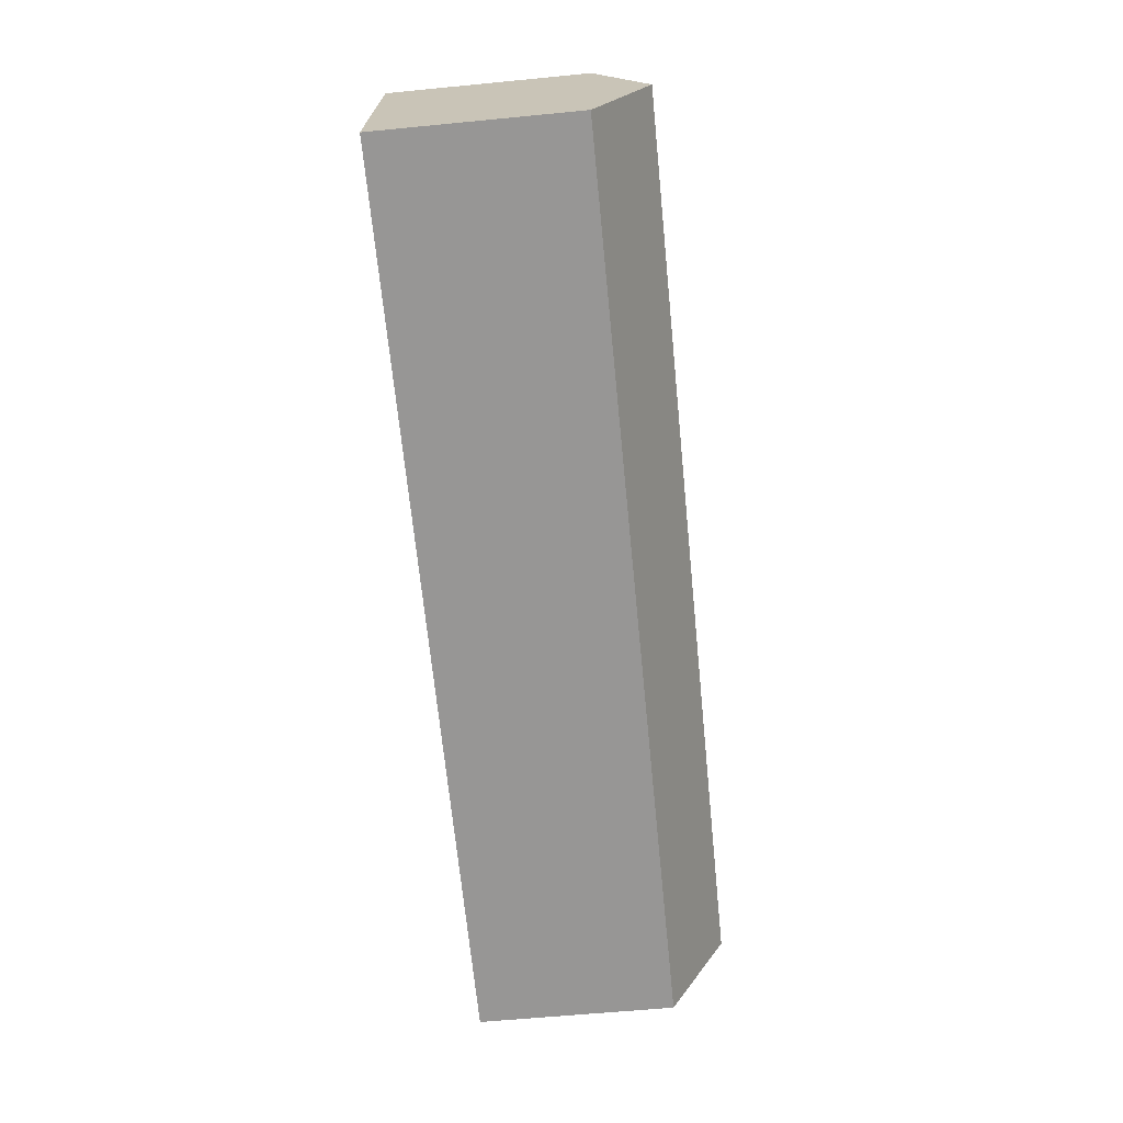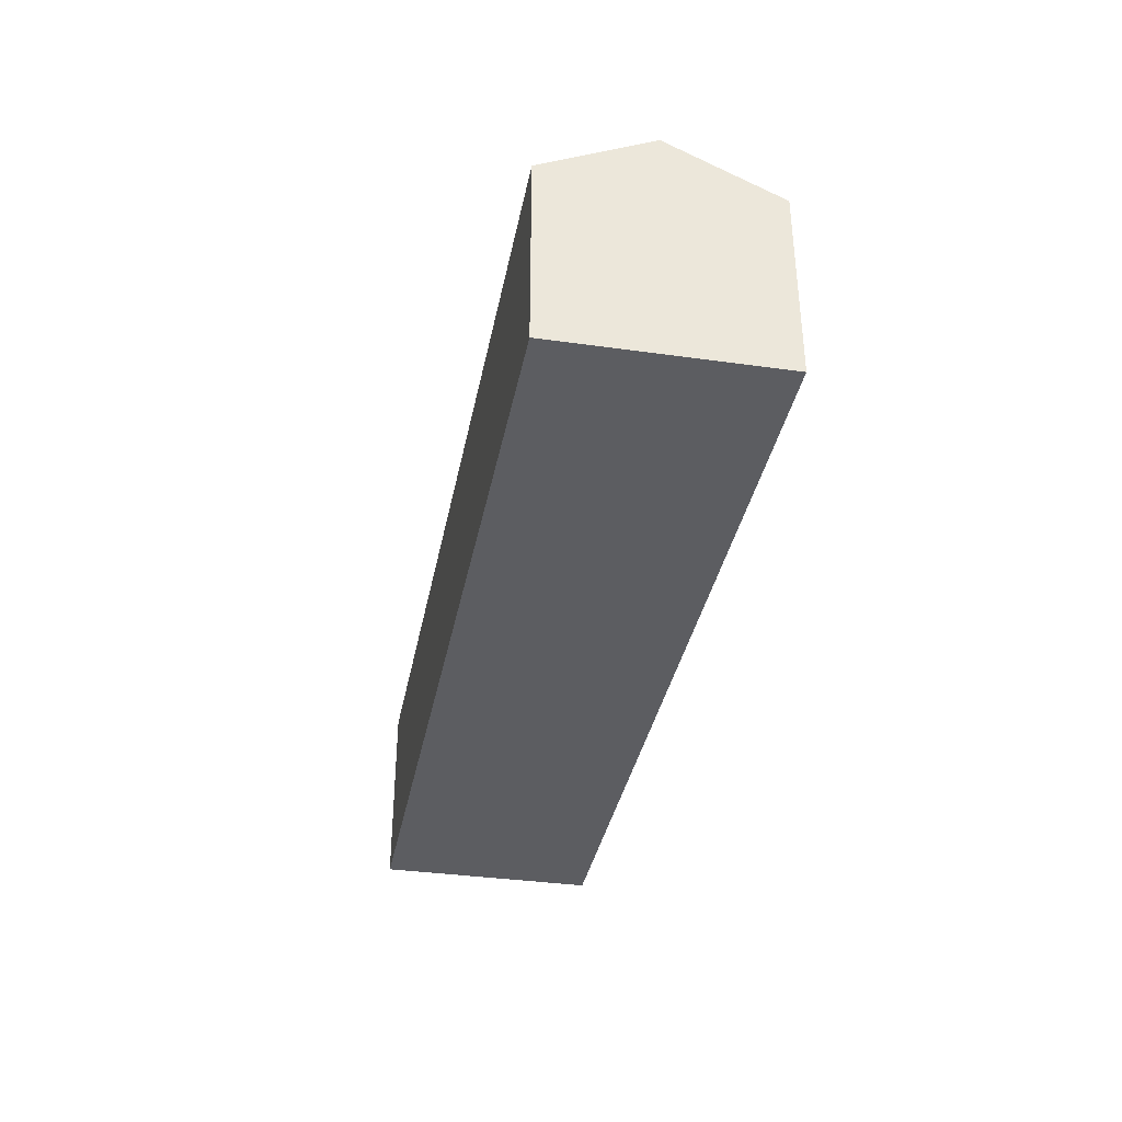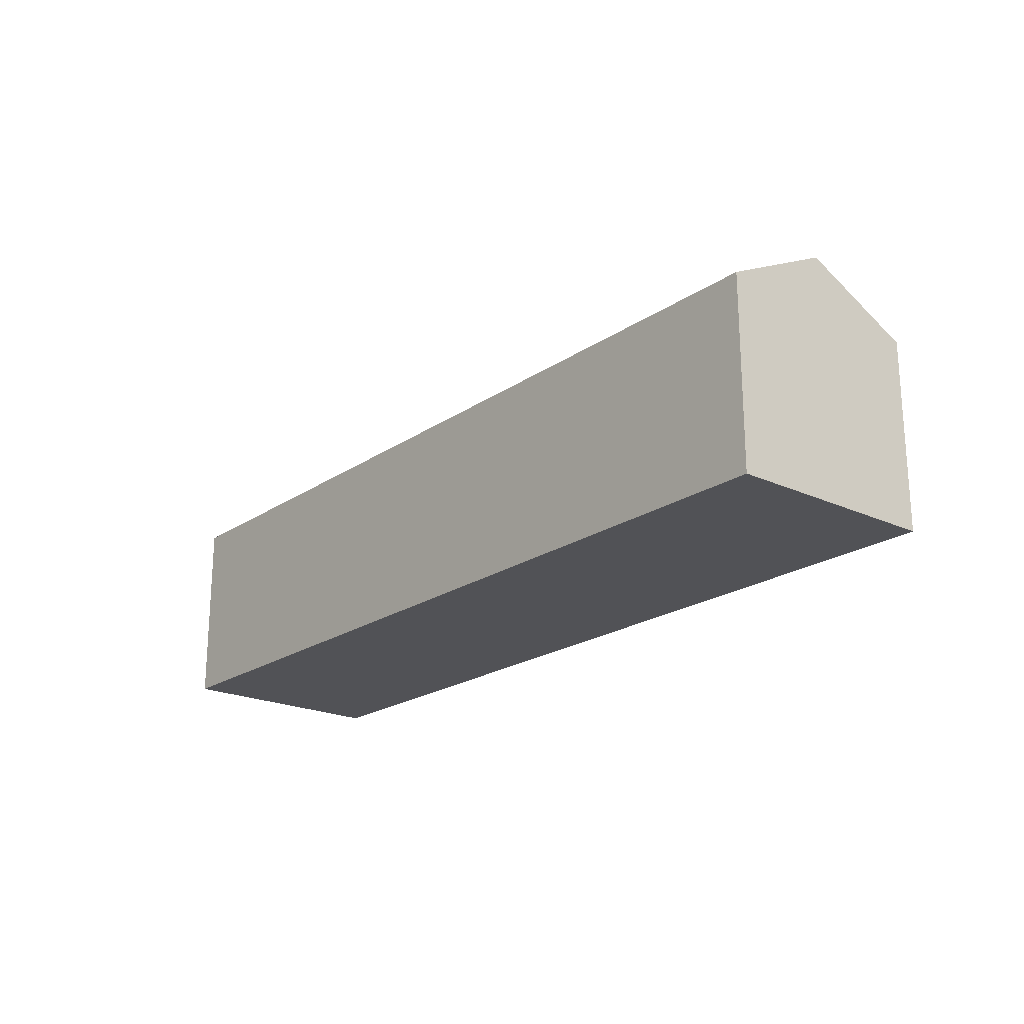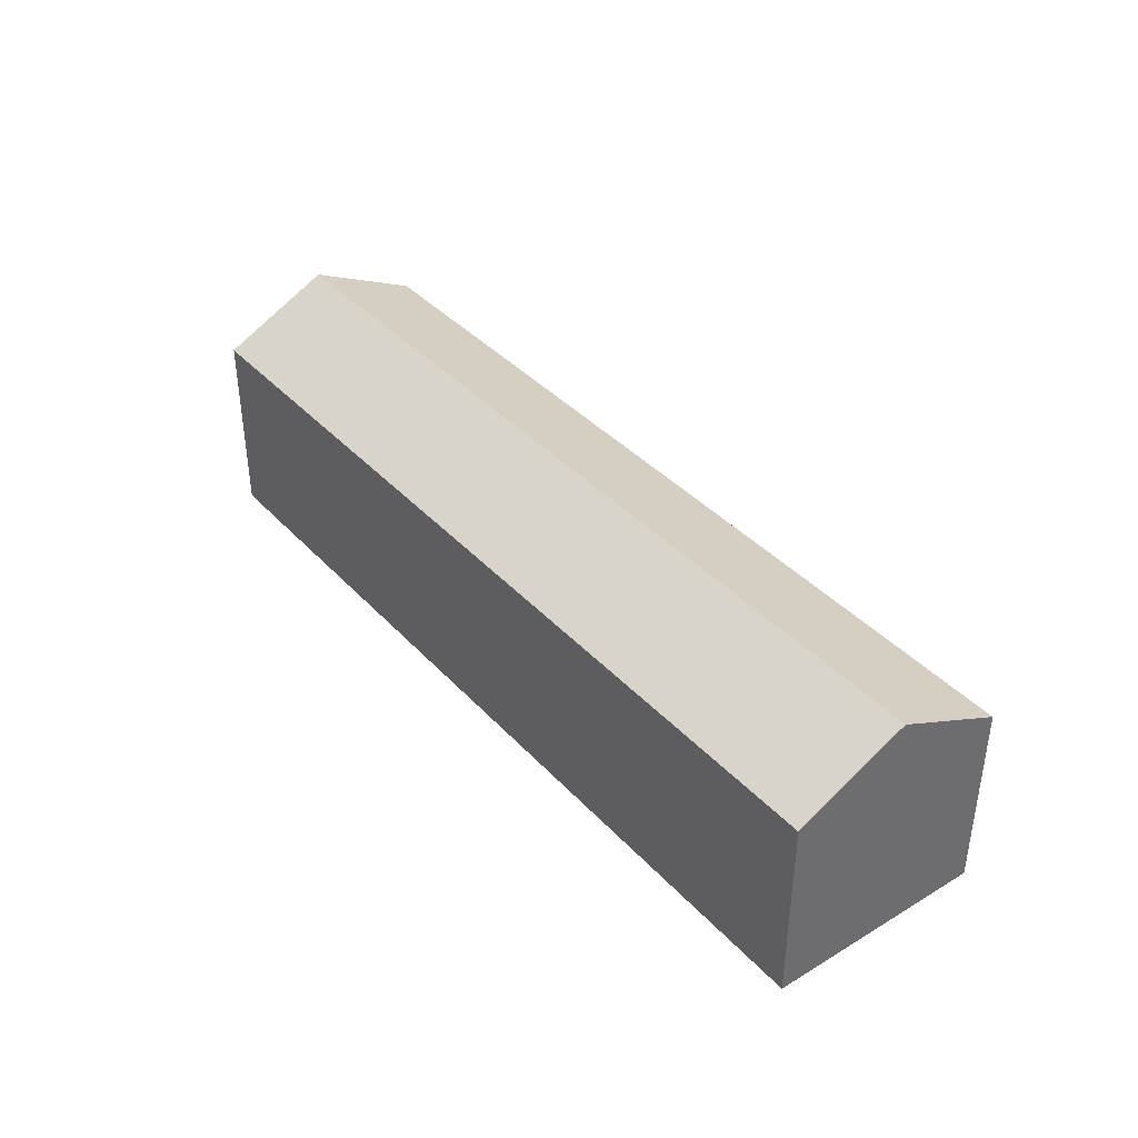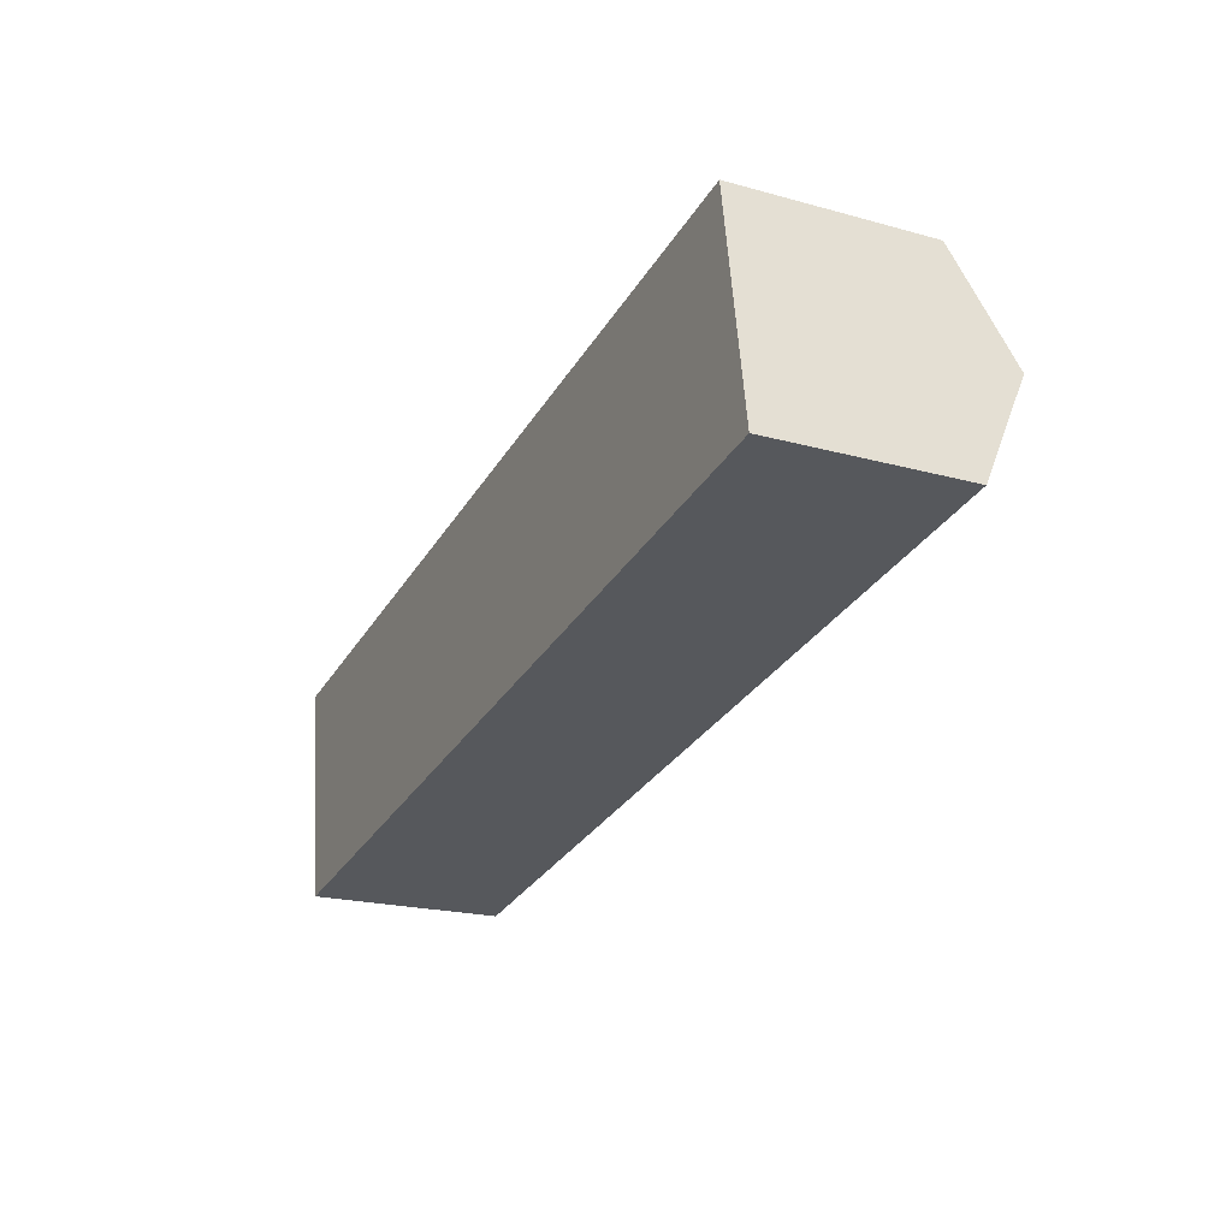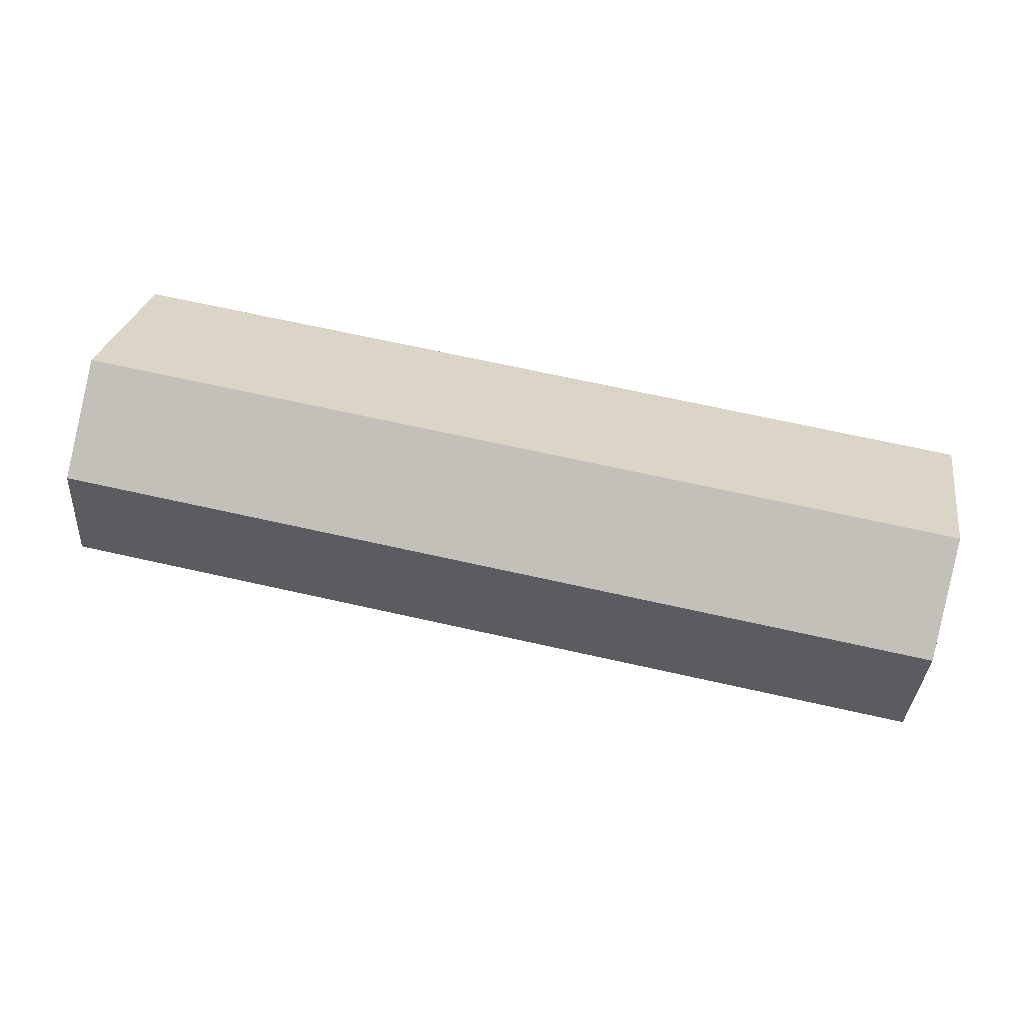
<metadata>
{"format":"obj","ext":"obj","renderer":"f3d","projection":"perspective","resolution":1024,"background":"white","views":[{"elev":-59.7,"azim":95.7,"up":"+Z"},{"elev":-36.6,"azim":-109.3,"up":"+Y"},{"elev":-21.2,"azim":-138.3,"up":"+Y"},{"elev":39.0,"azim":-135.9,"up":"+Y"},{"elev":-20.9,"azim":63.8,"up":"+Z"},{"elev":27.1,"azim":-170.5,"up":"+Z"}]}
</metadata>
<code>
v  20.34 4.324 -1.991
v  19.57 -1.757e-16 2.869
v  20.34 1.219e-16 -1.991
v  19.58 4.324 2.869
v  19.96 5.526 0.4389
v  9.243e-05 4.324 -0.0001367
v  0 0 0
v  0.7678 2.976e-16 -4.86
v  0.7679 4.324 -4.86
v  0.384 5.526 -2.43
g defaultobject
f 1 2 3
f 2 1 4
f 4 1 5
f 2 6 7
f 6 2 4
f 6 8 7
f 8 6 9
f 9 6 10
f 9 3 8
f 3 9 1
f 10 4 5
f 4 10 6
f 9 5 1
f 5 9 10
f 2 8 3
f 8 2 7

</code>
